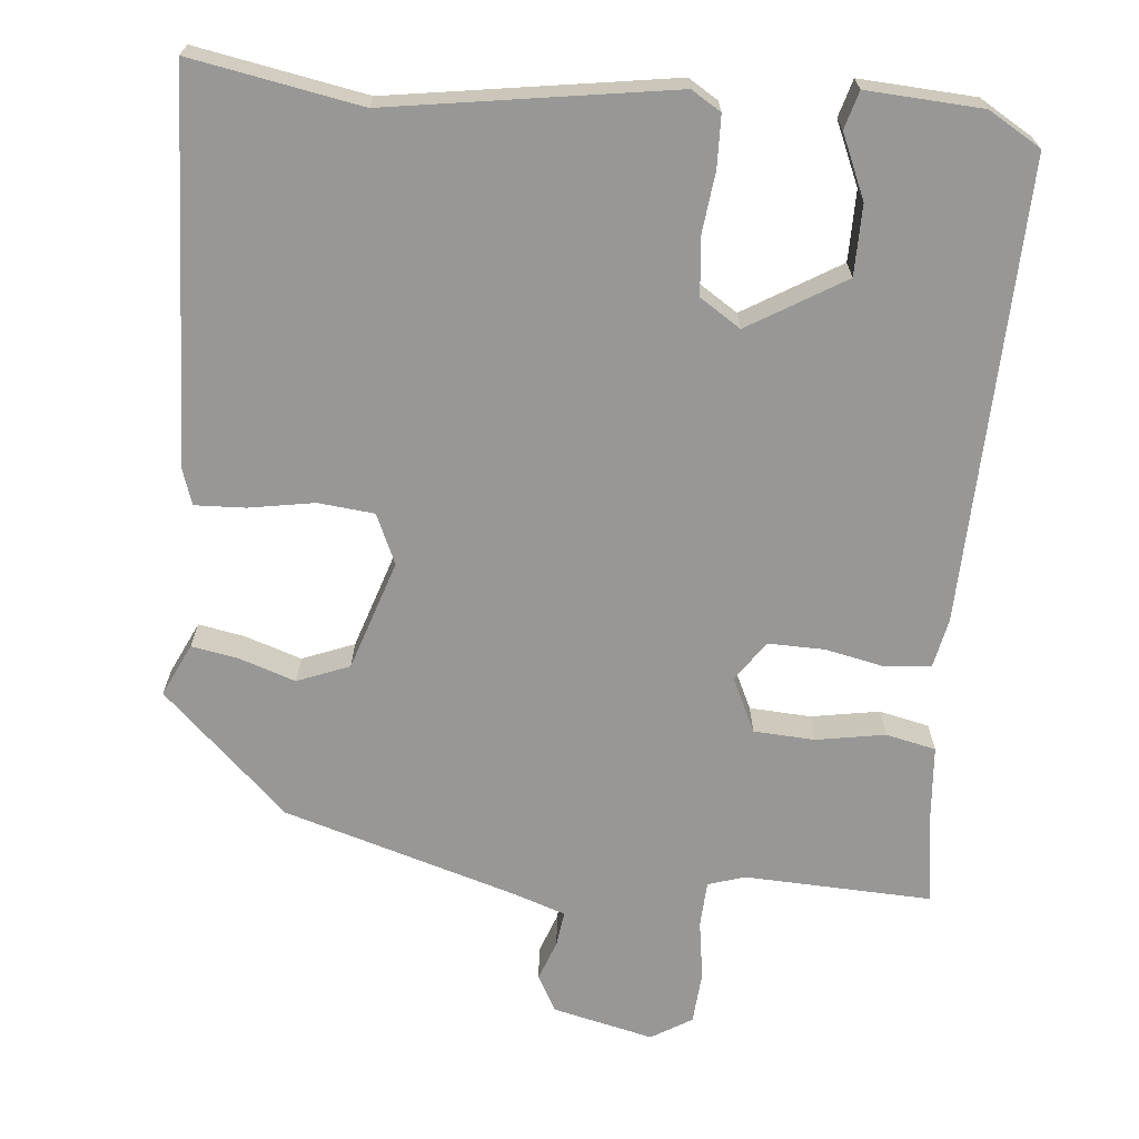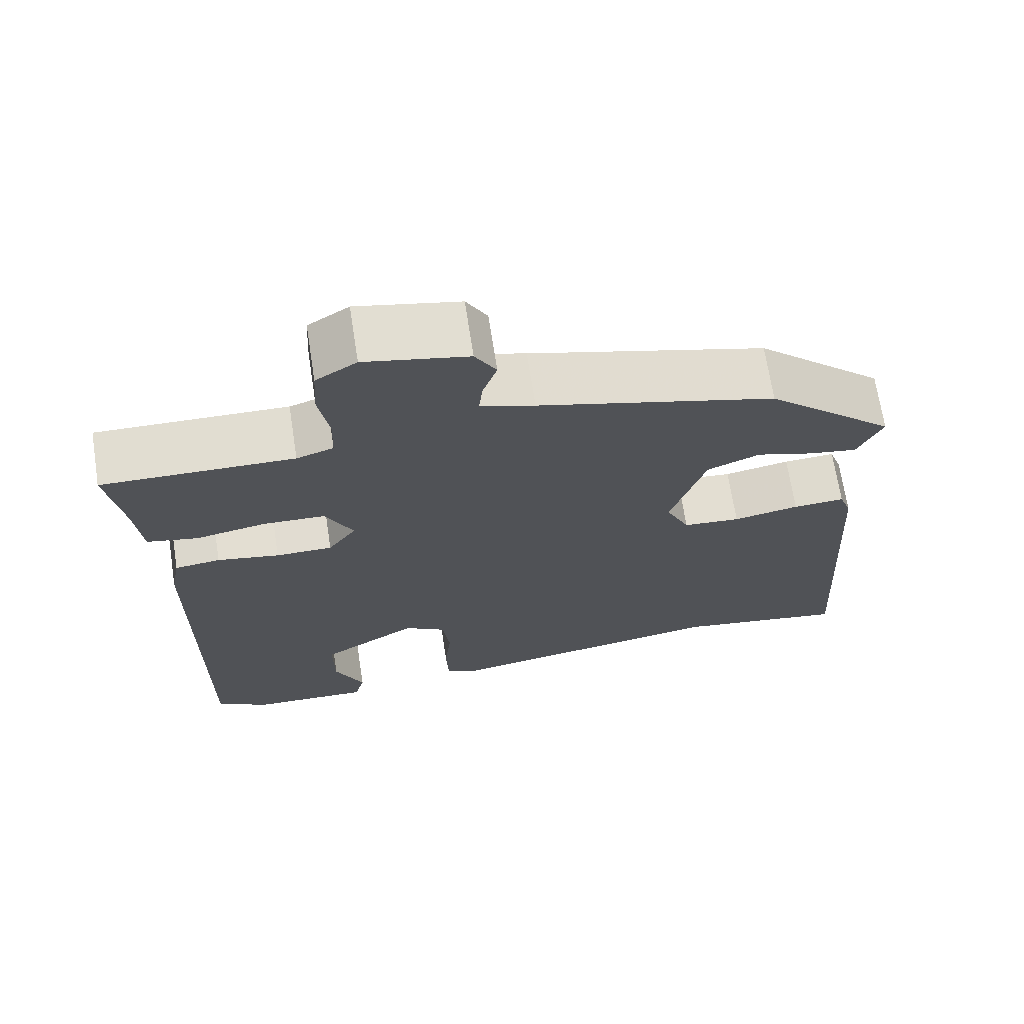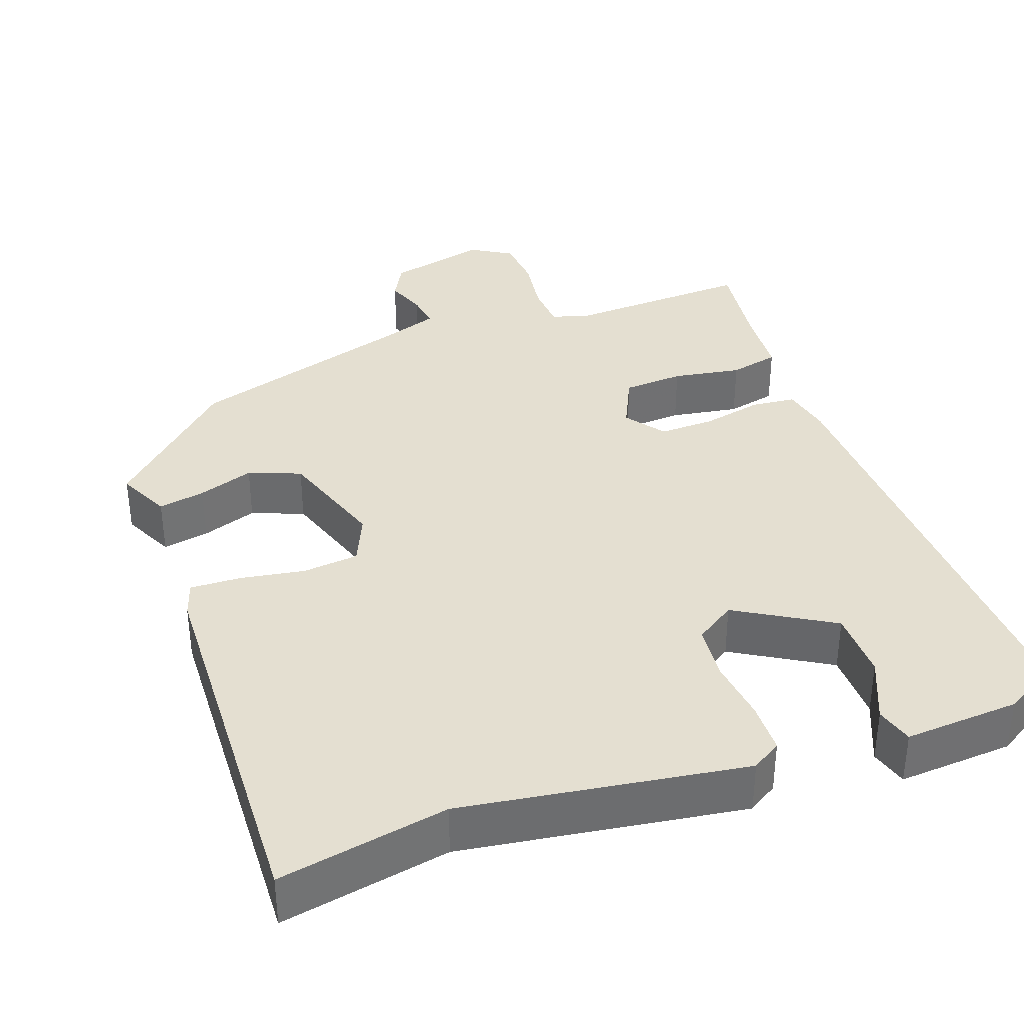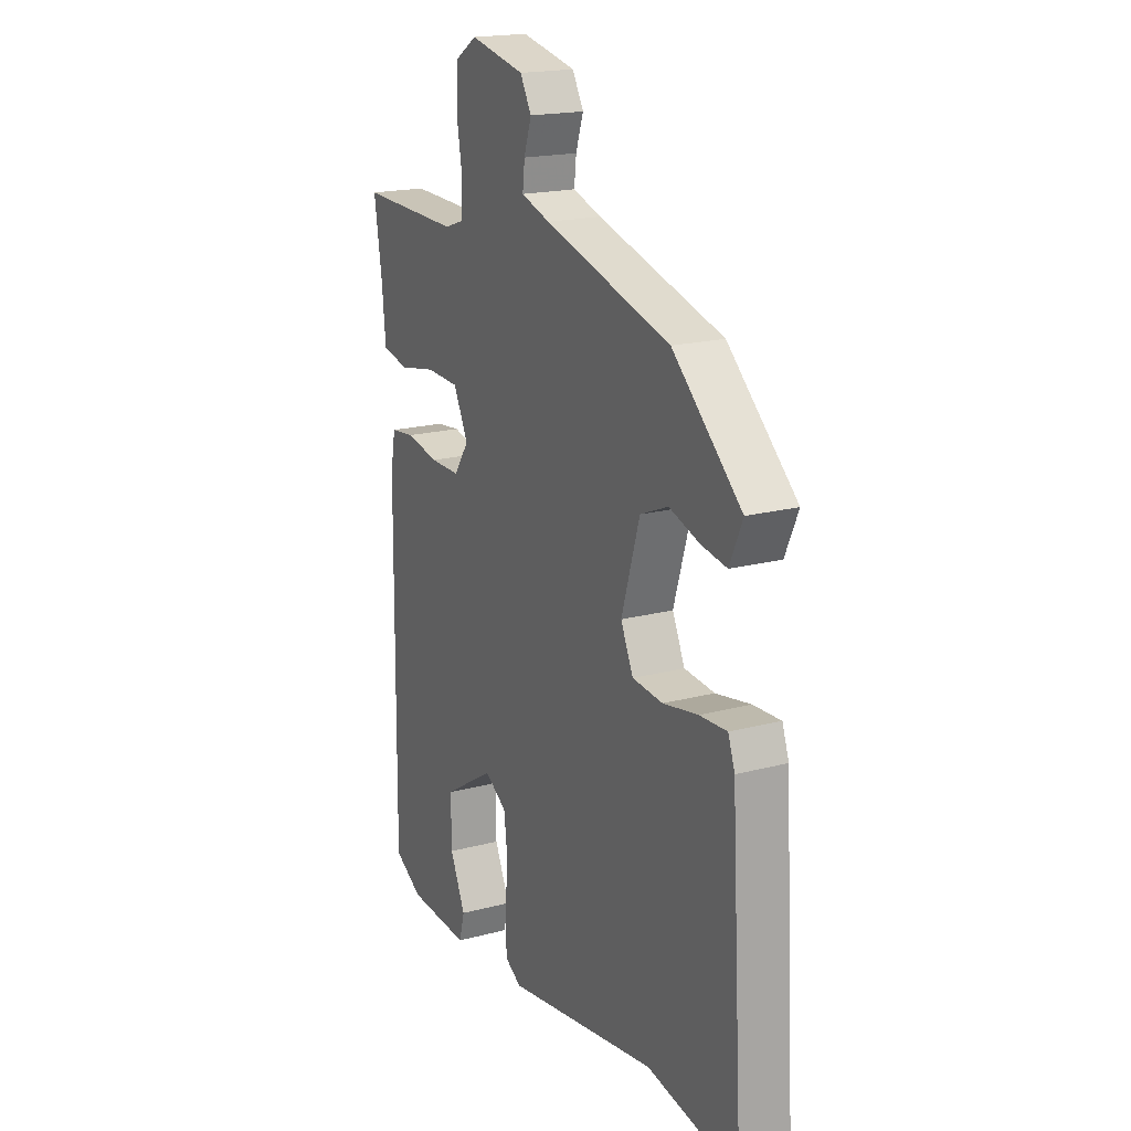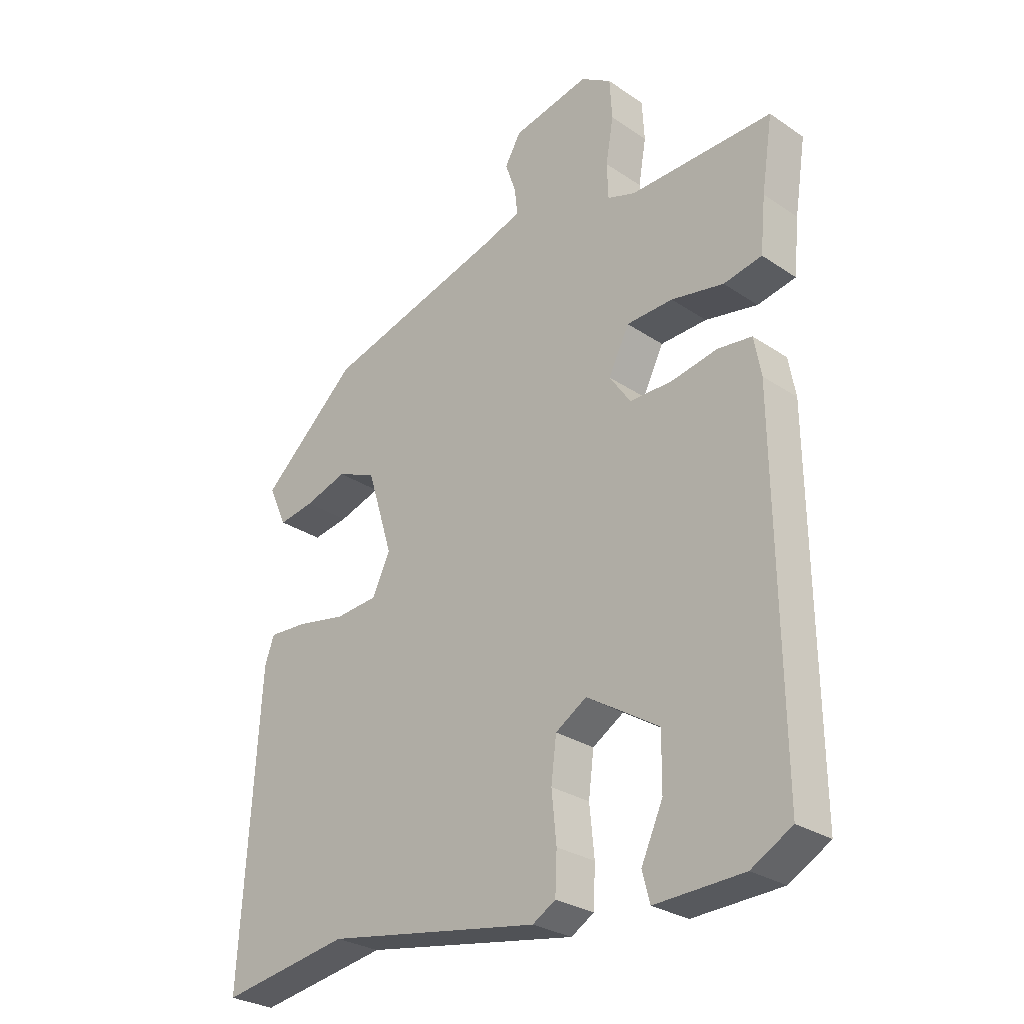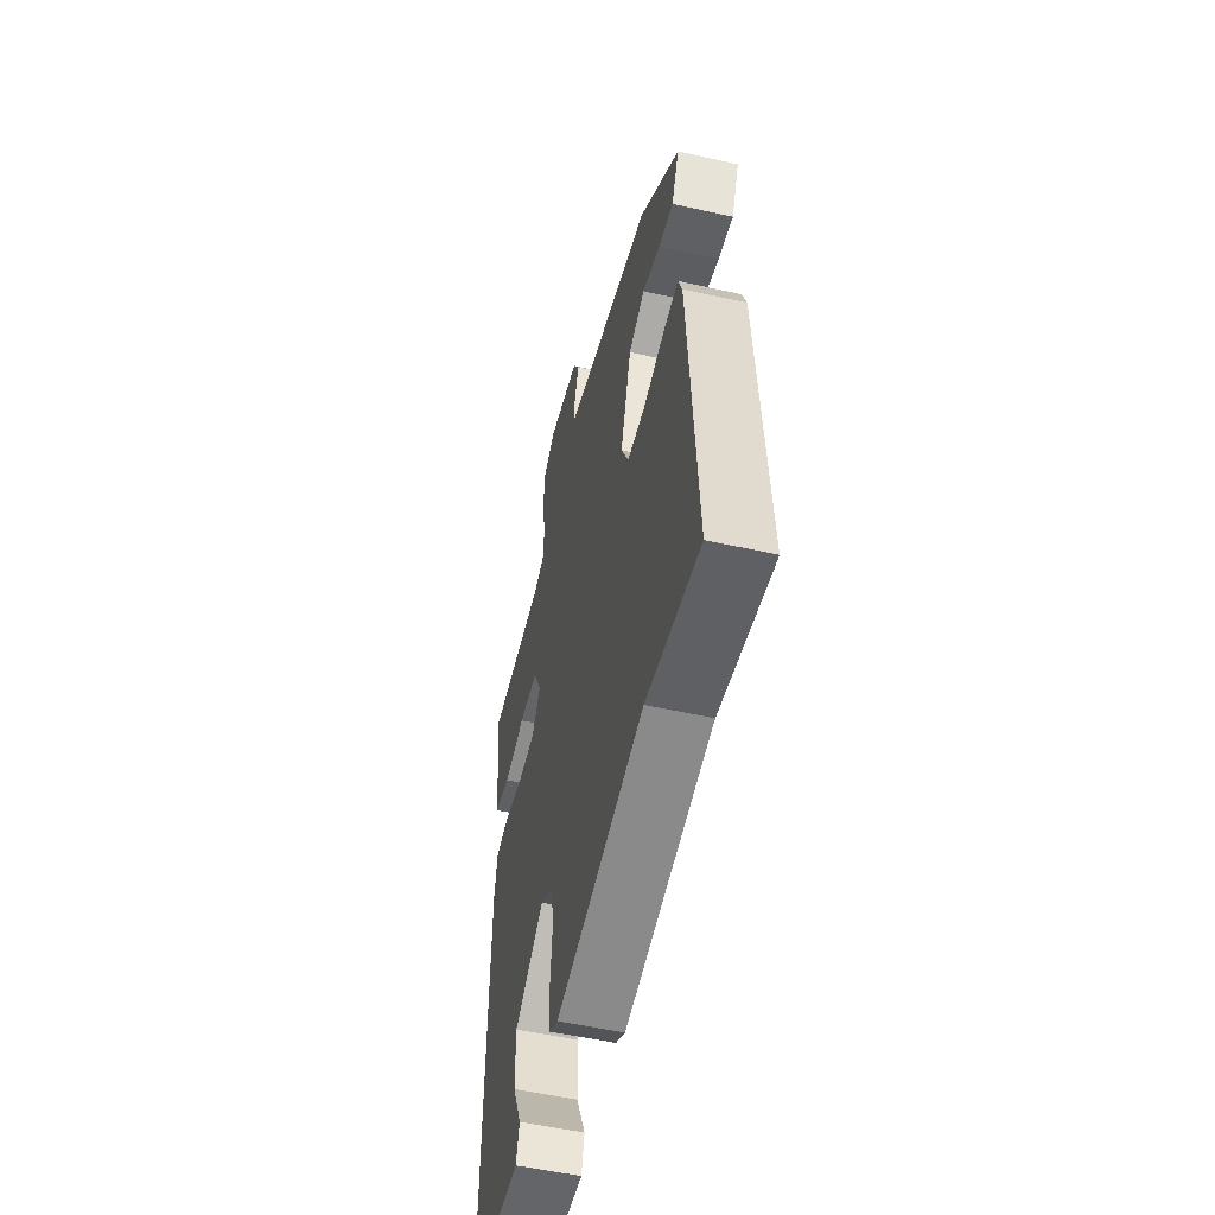
<metadata>
{"format":"obj","ext":"obj","renderer":"f3d","projection":"perspective","resolution":1024,"background":"white","views":[{"elev":-68.3,"azim":173.6,"up":"+Y"},{"elev":69.3,"azim":-8.8,"up":"+Z"},{"elev":36.6,"azim":158.8,"up":"+Y"},{"elev":18.8,"azim":63.2,"up":"+Z"},{"elev":-28.2,"azim":-135.4,"up":"+Z"},{"elev":-53.7,"azim":76.6,"up":"+Z"}]}
</metadata>
<code>
v -0.462 0.07 -0.509
v -0.455 0.07 0.087
v -0.443 0.07 0.152
v -0.385 0.07 0.159
v -0.306 0.07 0.144
v -0.234 0.07 0.144
v -0.198 0.07 0.196
v -0.233 0.07 0.266
v -0.312 0.07 0.269
v -0.401 0.07 0.252
v -0.466 0.07 0.265
v -0.475 0.07 0.357
v -0.494 0.07 0.479
v -0.251 0.07 0.474
v -0.204 0.07 0.49
v -0.202 0.07 0.55
v -0.215 0.07 0.626
v -0.211 0.07 0.694
v -0.159 0.07 0.727
v -0.028 0.07 0.699
v -0.001 0.07 0.652
v -0.019 0.07 0.599
v -0.024 0.07 0.554
v 0.045 0.07 0.532
v 0.348 0.07 0.447
v 0.513 0.07 0.297
v 0.482 0.07 0.228
v 0.421 0.07 0.238
v 0.348 0.07 0.261
v 0.281 0.07 0.233
v 0.237 0.07 0.09
v 0.267 0.07 0.026
v 0.34 0.07 0.02
v 0.424 0.07 0.036
v 0.49 0.07 0.04
v 0.506 0.07 -0.005
v 0.537 0.07 -0.506
v 0.316 0.07 -0.47
v -0.049 0.07 -0.533
v -0.088 0.07 -0.51
v -0.091 0.07 -0.443
v -0.083 0.07 -0.361
v -0.092 0.07 -0.289
v -0.145 0.07 -0.256
v -0.268 0.07 -0.333
v -0.267 0.07 -0.424
v -0.23 0.07 -0.505
v -0.243 0.07 -0.554
v -0.393 0.07 -0.548
v -0.462 0 -0.509
v -0.455 0 0.087
v -0.443 0 0.152
v -0.385 0 0.159
v -0.306 0 0.144
v -0.234 0 0.144
v -0.198 0 0.196
v -0.233 0 0.266
v -0.312 0 0.269
v -0.401 0 0.252
v -0.466 0 0.265
v -0.475 0 0.357
v -0.494 0 0.479
v -0.251 0 0.474
v -0.204 0 0.49
v -0.202 0 0.55
v -0.215 0 0.626
v -0.211 0 0.694
v -0.159 0 0.727
v -0.028 0 0.699
v -0.001 0 0.652
v -0.019 0 0.599
v -0.024 0 0.554
v 0.045 0 0.532
v 0.348 0 0.447
v 0.513 0 0.297
v 0.482 0 0.228
v 0.421 0 0.238
v 0.348 0 0.261
v 0.281 0 0.233
v 0.237 0 0.09
v 0.267 0 0.026
v 0.34 0 0.02
v 0.424 0 0.036
v 0.49 0 0.04
v 0.506 0 -0.005
v 0.537 0 -0.506
v 0.316 0 -0.47
v -0.049 0 -0.533
v -0.088 0 -0.51
v -0.091 0 -0.443
v -0.083 0 -0.361
v -0.092 0 -0.289
v -0.145 0 -0.256
v -0.268 0 -0.333
v -0.267 0 -0.424
v -0.23 0 -0.505
v -0.243 0 -0.554
v -0.393 0 -0.548
f 48 49 1
f 47 48 1
f 46 47 1
f 3 4 5
f 2 3 5
f 1 2 5
f 46 1 5
f 45 46 5
f 44 45 5 6
f 43 44 6 7
f 40 41 42
f 39 40 42
f 38 39 42
f 38 42 43
f 37 38 43
f 36 37 43
f 35 36 43
f 34 35 43
f 33 34 43
f 32 33 43
f 31 32 43 7
f 27 28 29
f 26 27 29
f 25 26 29
f 24 25 29
f 23 24 29 30
f 20 21 22
f 19 20 22
f 18 19 22
f 17 18 22
f 16 17 22
f 15 16 22 23
f 12 13 14
f 12 14 15
f 11 12 15
f 10 11 15
f 9 10 15
f 8 9 15 23
f 23 30 31
f 8 23 31
f 7 8 31
f 50 98 97
f 50 97 96
f 50 96 95
f 54 53 52
f 54 52 51
f 54 51 50
f 54 50 95
f 54 95 94
f 55 54 94 93
f 56 55 93 92
f 91 90 89
f 91 89 88
f 91 88 87
f 92 91 87
f 92 87 86
f 92 86 85
f 92 85 84
f 92 84 83
f 92 83 82
f 92 82 81
f 56 92 81 80
f 78 77 76
f 78 76 75
f 78 75 74
f 78 74 73
f 79 78 73 72
f 71 70 69
f 71 69 68
f 71 68 67
f 71 67 66
f 71 66 65
f 72 71 65 64
f 63 62 61
f 64 63 61
f 64 61 60
f 64 60 59
f 64 59 58
f 72 64 58 57
f 80 79 72
f 80 72 57
f 80 57 56
f 1 50 51 2
f 2 51 52 3
f 3 52 53 4
f 4 53 54 5
f 5 54 55 6
f 6 55 56 7
f 7 56 57 8
f 8 57 58 9
f 9 58 59 10
f 10 59 60 11
f 11 60 61 12
f 12 61 62 13
f 13 62 63 14
f 14 63 64 15
f 15 64 65 16
f 16 65 66 17
f 17 66 67 18
f 18 67 68 19
f 19 68 69 20
f 20 69 70 21
f 21 70 71 22
f 22 71 72 23
f 23 72 73 24
f 24 73 74 25
f 25 74 75 26
f 26 75 76 27
f 27 76 77 28
f 28 77 78 29
f 29 78 79 30
f 30 79 80 31
f 31 80 81 32
f 32 81 82 33
f 33 82 83 34
f 34 83 84 35
f 35 84 85 36
f 36 85 86 37
f 37 86 87 38
f 38 87 88 39
f 39 88 89 40
f 40 89 90 41
f 41 90 91 42
f 42 91 92 43
f 43 92 93 44
f 44 93 94 45
f 45 94 95 46
f 46 95 96 47
f 47 96 97 48
f 48 97 98 49
f 49 98 50 1

</code>
